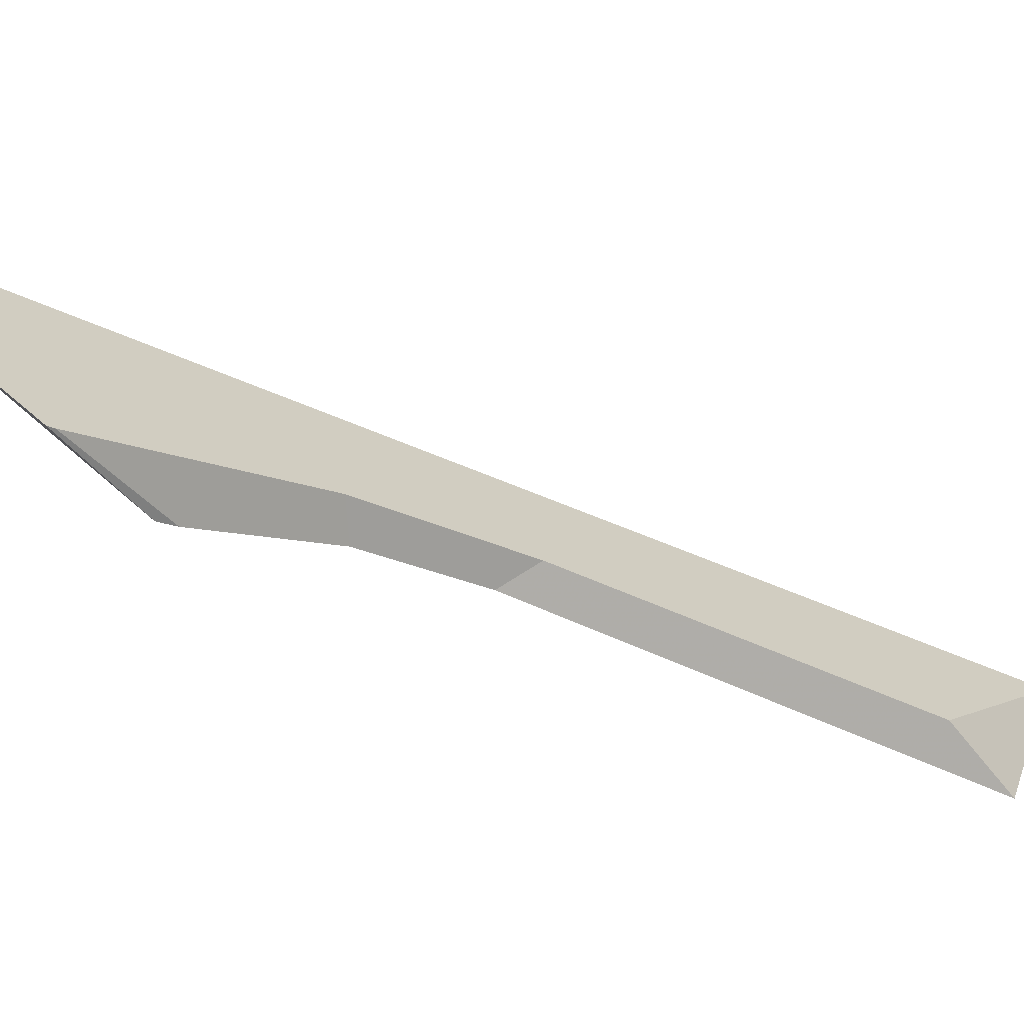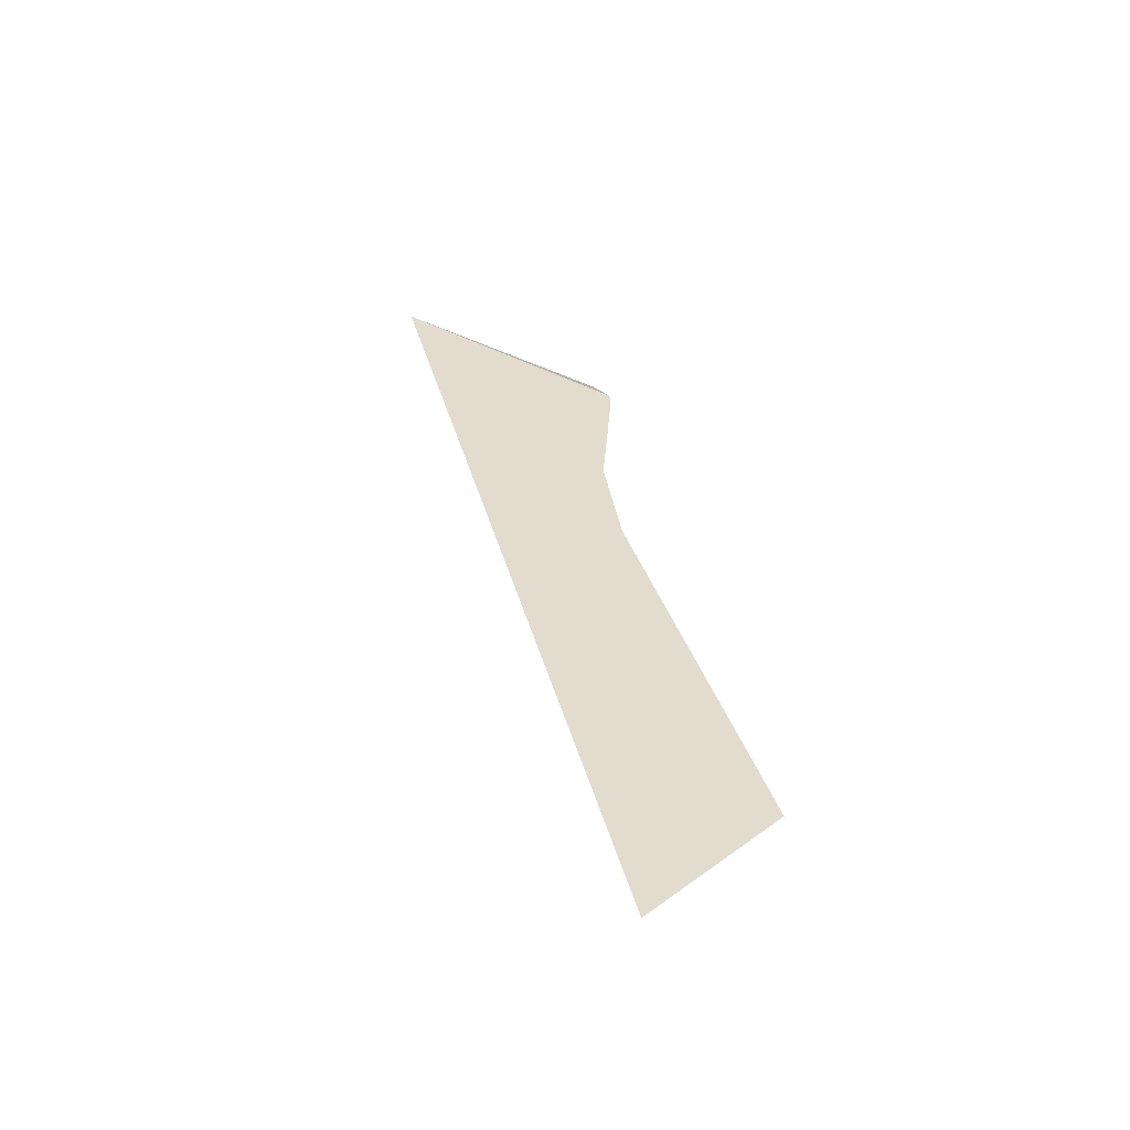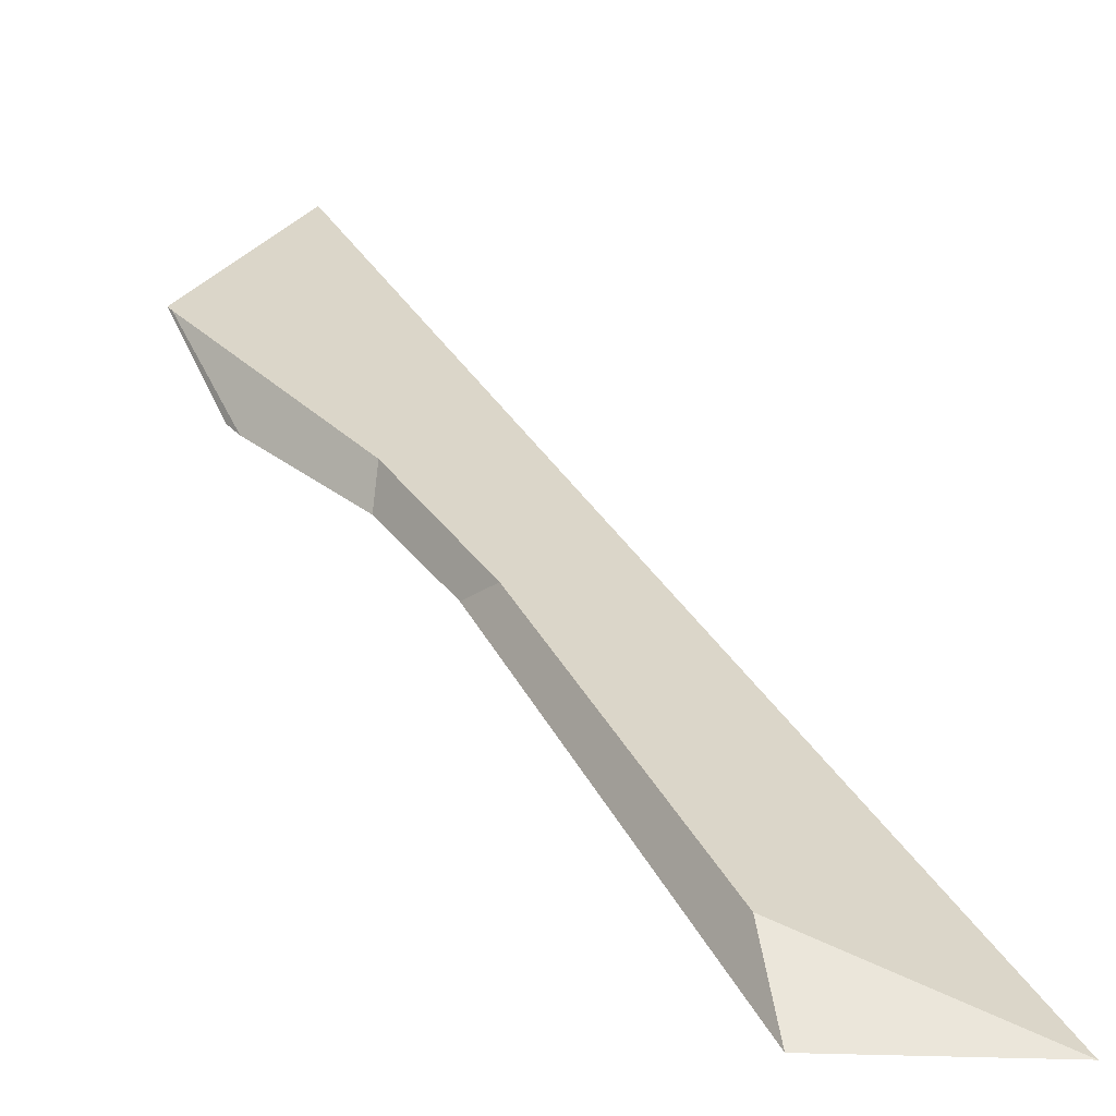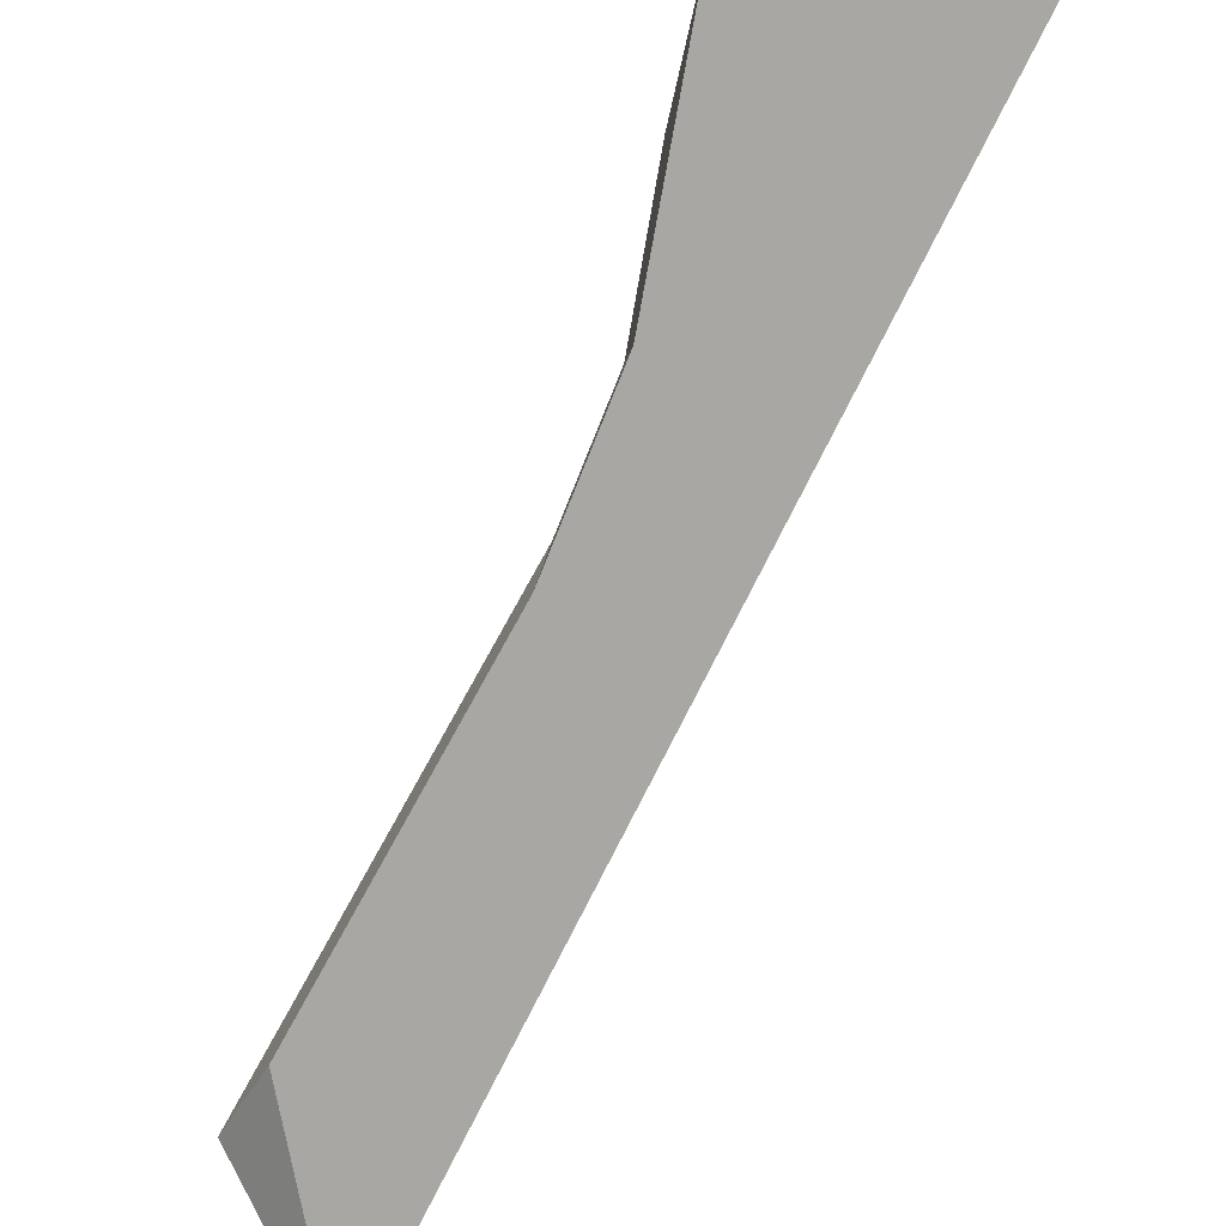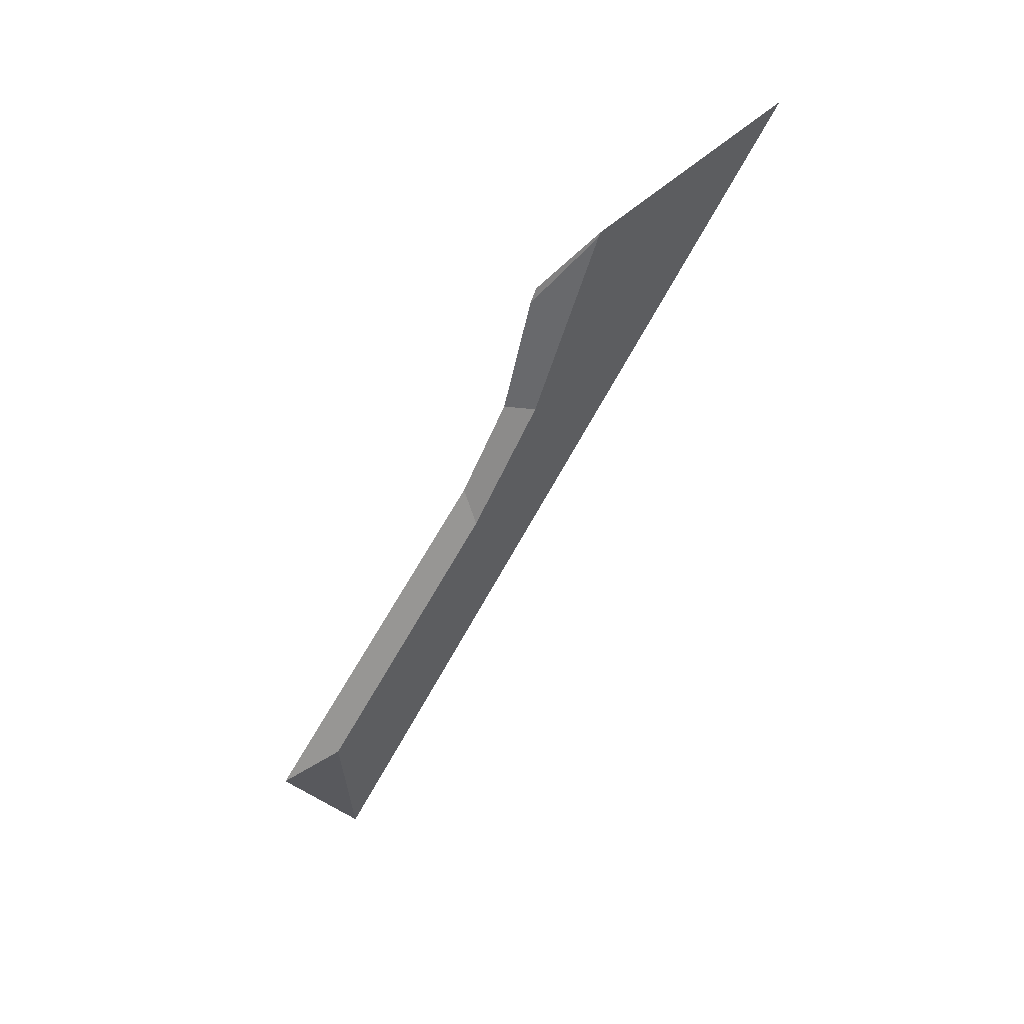
<metadata>
{"format":"obj","ext":"obj","renderer":"f3d","projection":"perspective","resolution":1024,"background":"white","views":[{"elev":28.2,"azim":68.6,"up":"+Y"},{"elev":-28.2,"azim":-16.4,"up":"+Z"},{"elev":2.4,"azim":142.1,"up":"+Y"},{"elev":75.6,"azim":-157.0,"up":"+Y"},{"elev":16.5,"azim":125.4,"up":"+Z"}]}
</metadata>
<code>
v 0.07383 0.03354 -0.4444
v 0.07783 0.0153 -0.4773
v 0.07981 0.02667 -0.4559
v 0.07997 0.02392 -0.461
v 0.08 0.02534 -0.456
v 0.08011 0.02343 -0.4596
v 0.08094 0.02722 -0.4516
v 0.08098 0.0275 -0.451
v 0.08123 0.03037 -0.4488
v 0.08124 0.03048 -0.4486
v 0.08182 0.01787 -0.4718
v 0.08255 0.01544 -0.4735
f 1 3 2
f 2 5 1
f 1 10 3
f 5 8 1
f 8 10 1
f 2 3 4
f 4 11 2
f 2 6 5
f 2 12 6
f 2 11 12
f 4 3 6
f 5 6 3
f 7 5 3
f 9 7 3
f 3 10 9
f 11 4 6
f 5 7 8
f 11 6 12
f 9 8 7
f 9 10 8

</code>
